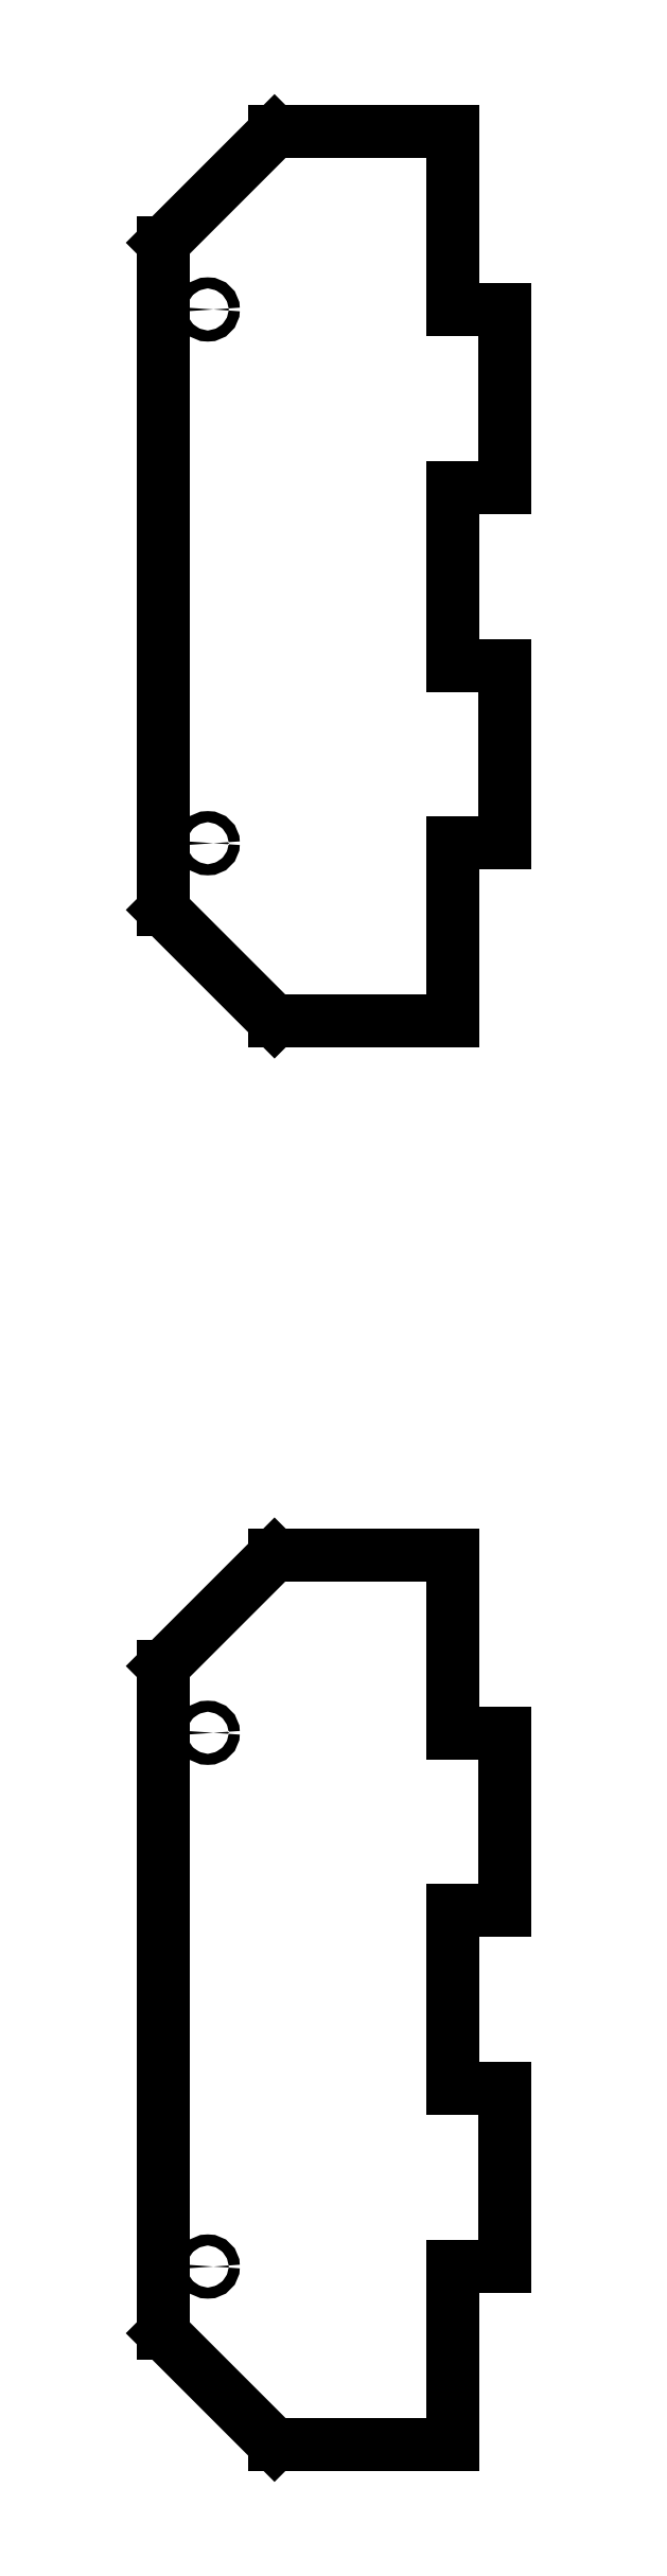
<metadata>
{"format":"dxf","ext":"dxf","renderer":"ezdxf+matplotlib","layout":"modelspace","background":"white","min_lineweight":24,"dpi":150}
</metadata>
<code>
0
SECTION
2
ENTITIES
0
INSERT
2
SHAPE2DVIEW033
8
dxf_2mm35
10
0
20
0
30
0
0
ENDSEC
0
EOF

</code>
